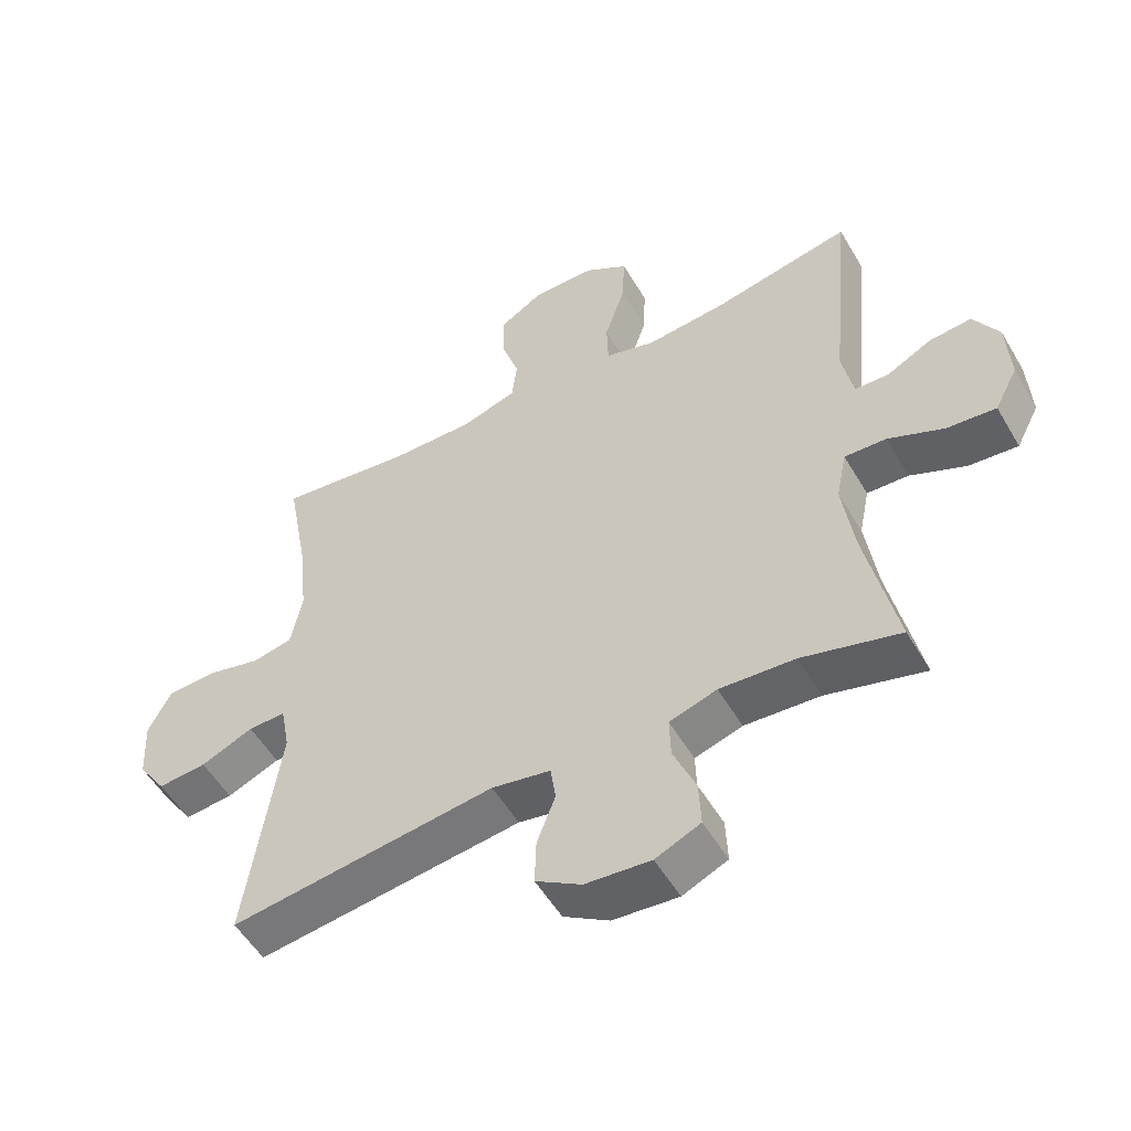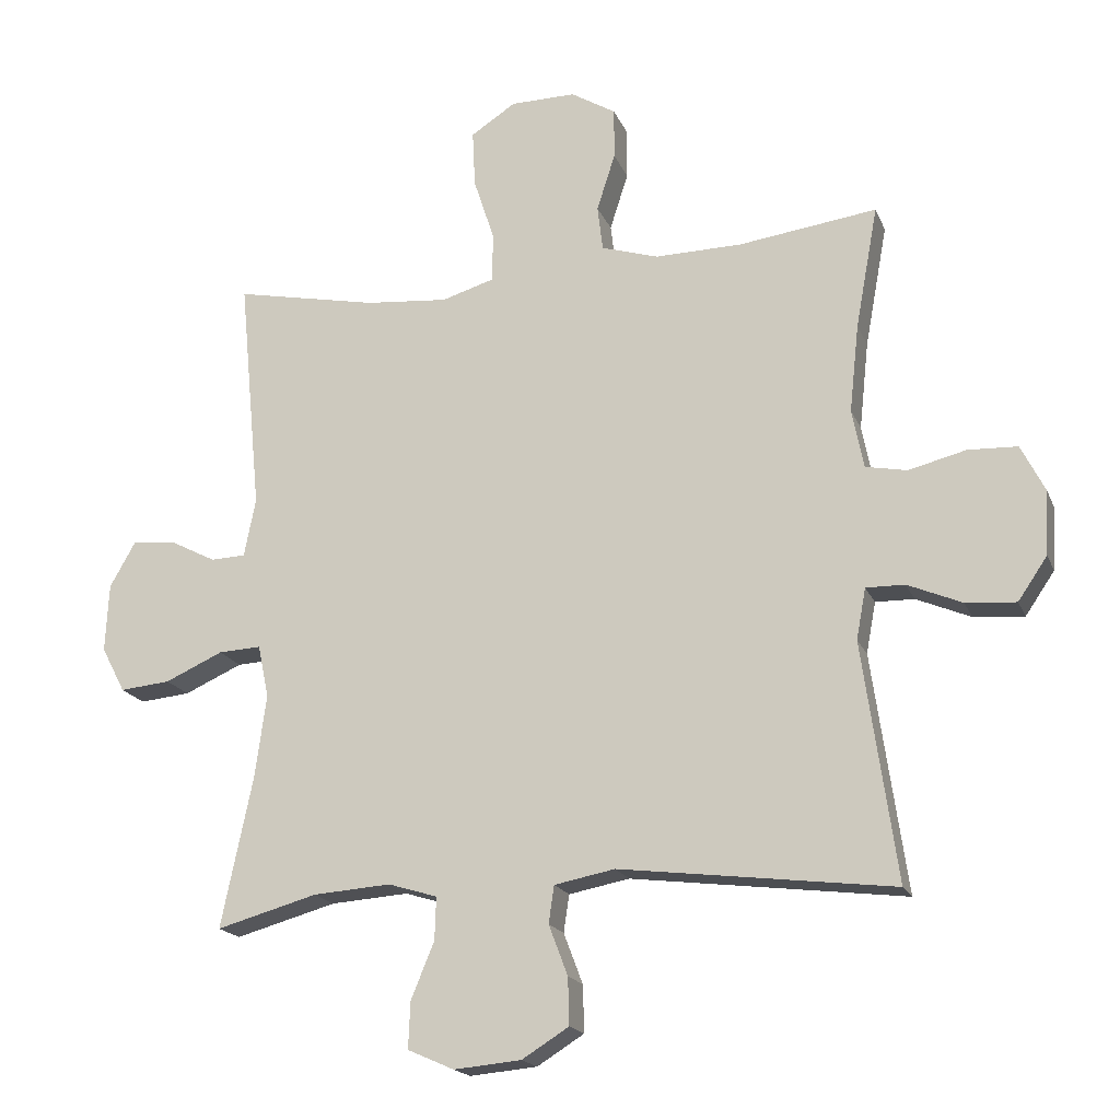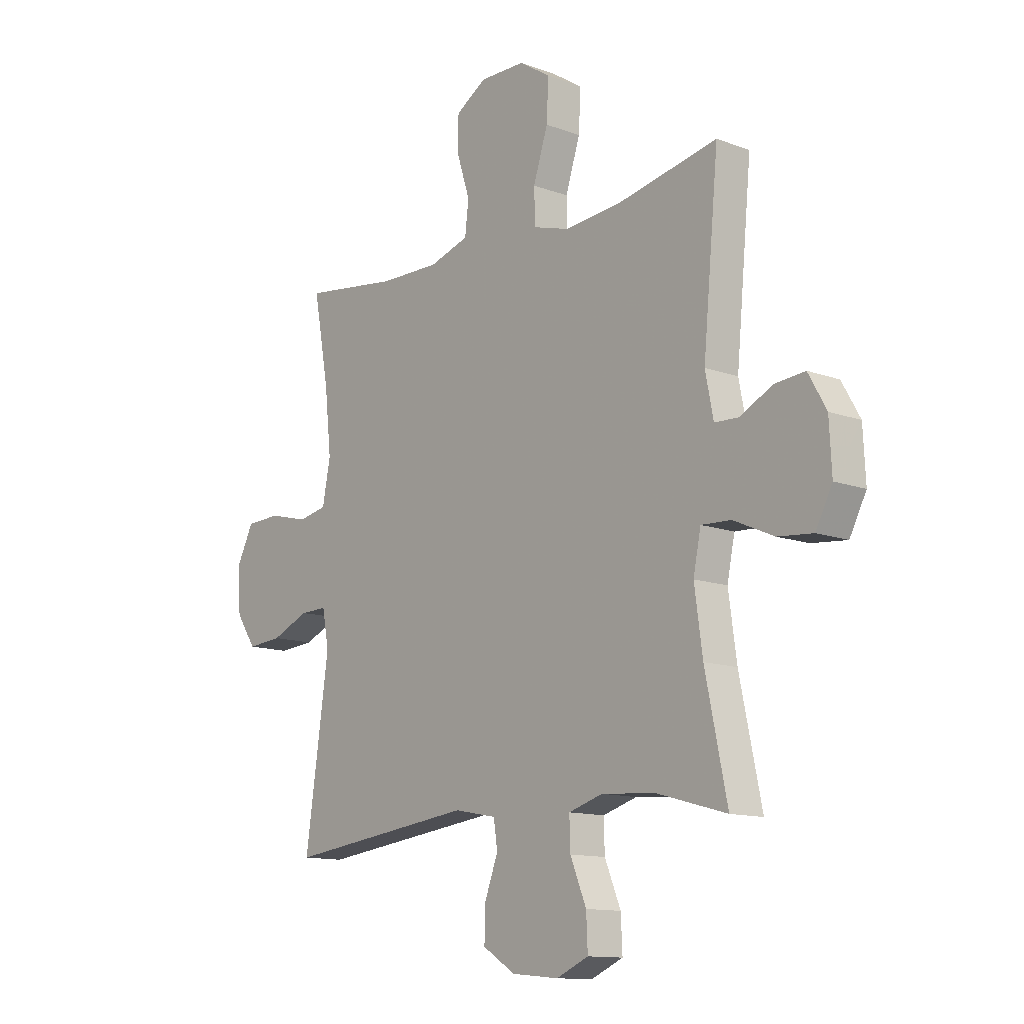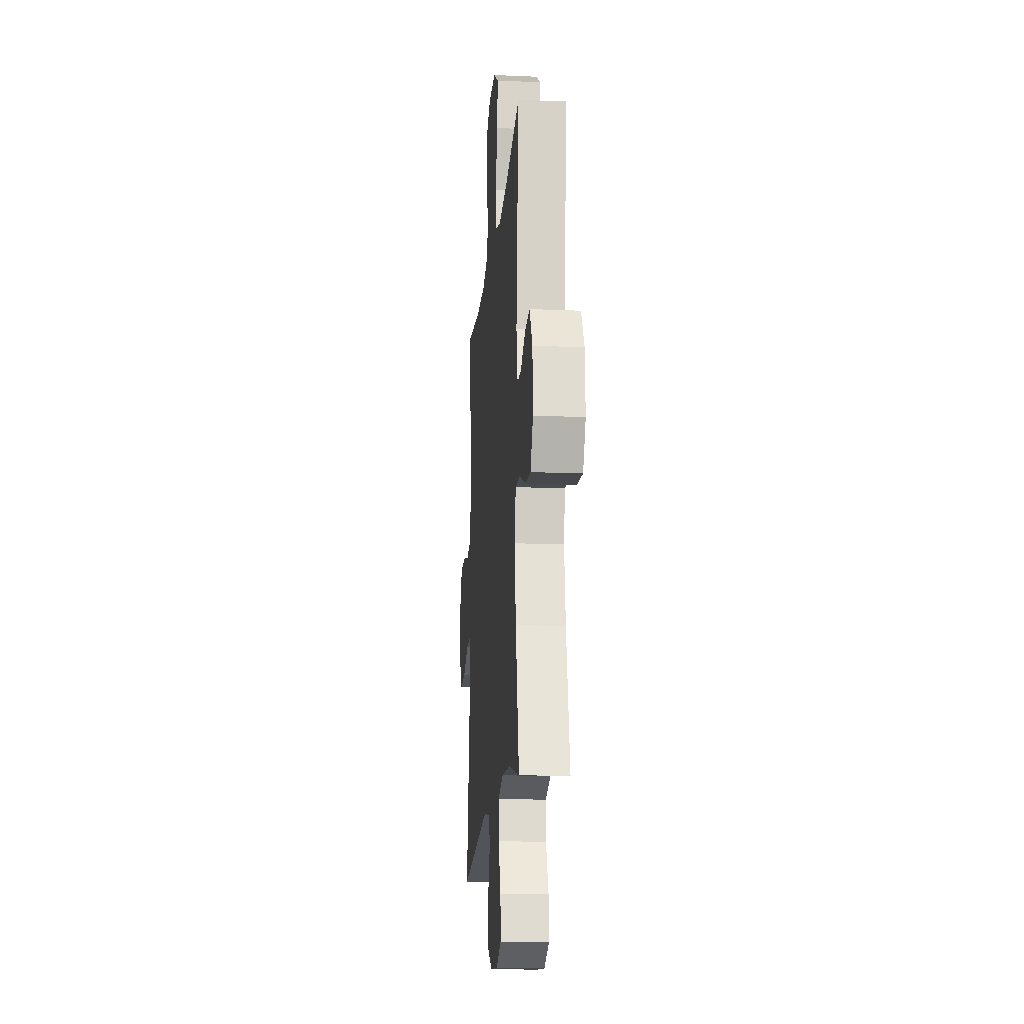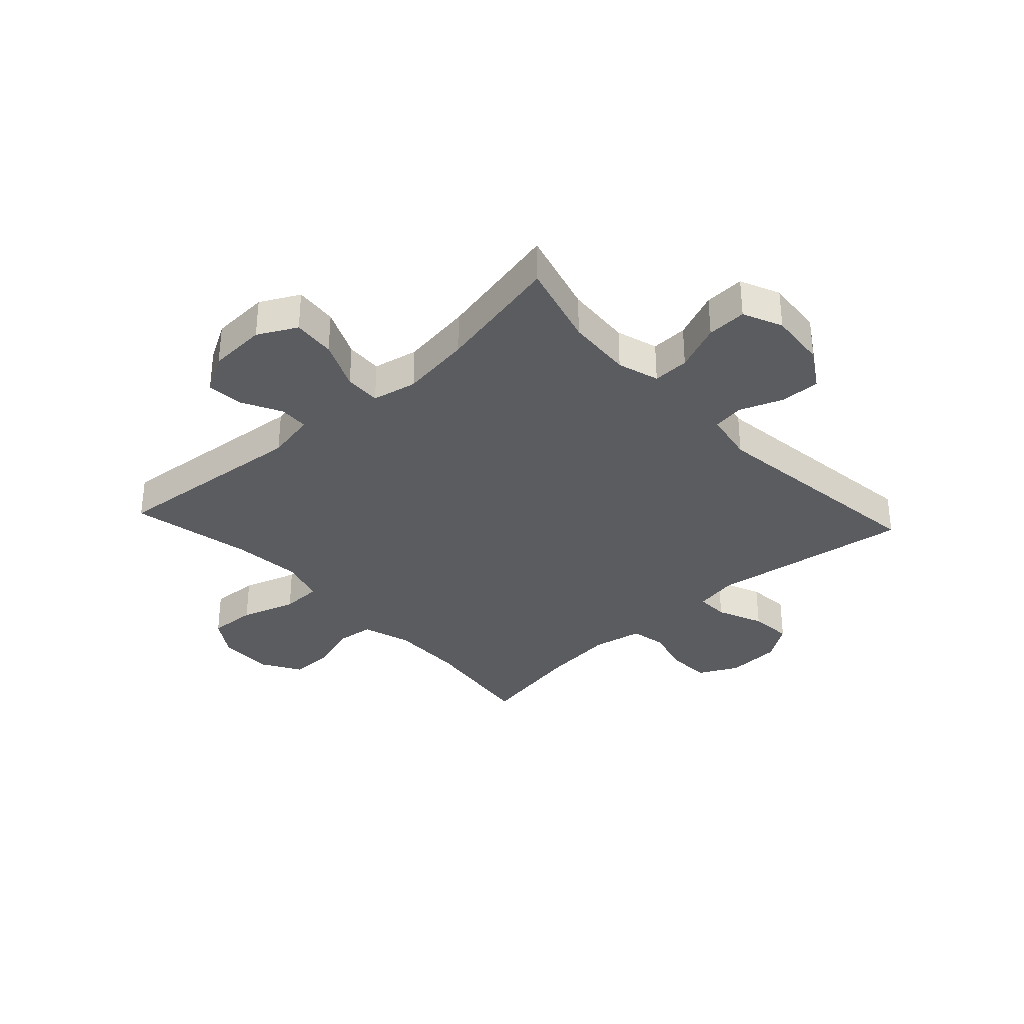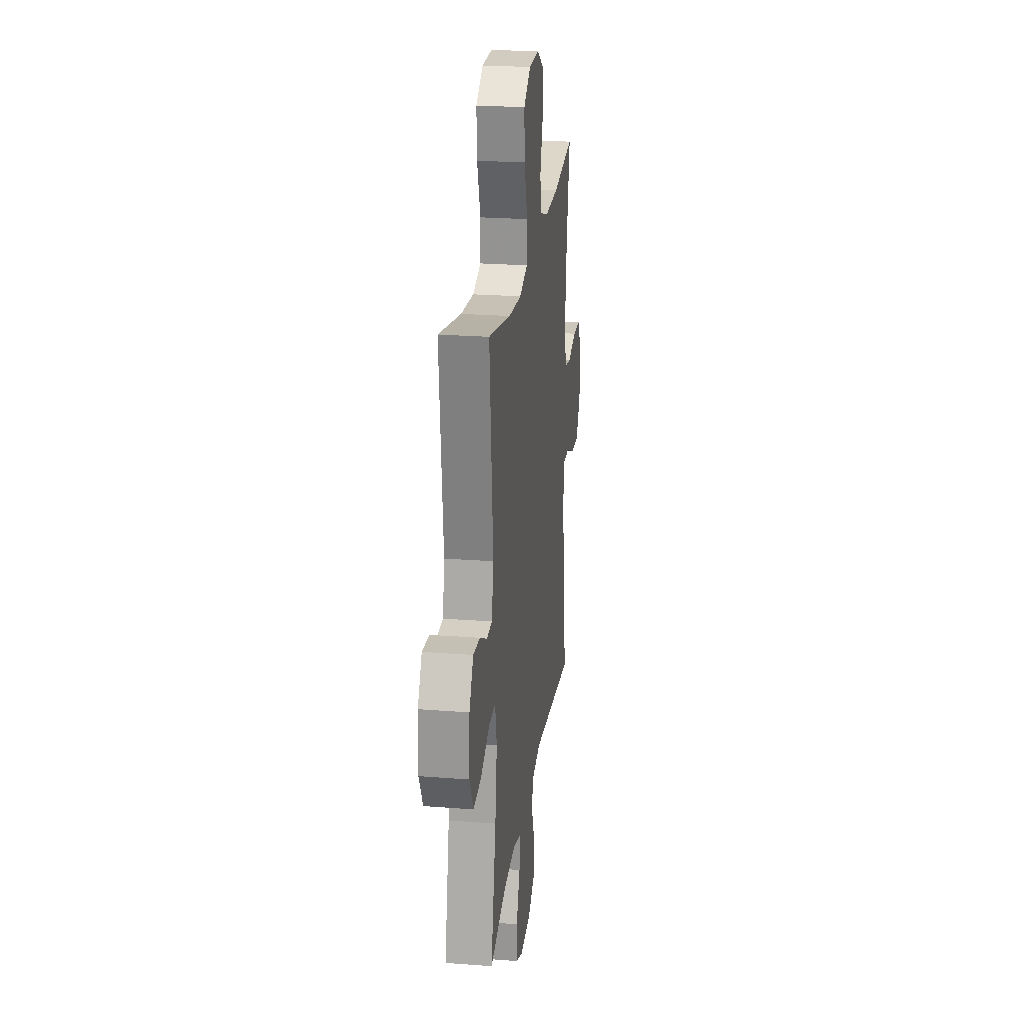
<metadata>
{"format":"obj","ext":"obj","renderer":"f3d","projection":"perspective","resolution":1024,"background":"white","views":[{"elev":-53.6,"azim":29.9,"up":"+Z"},{"elev":-18.3,"azim":-162.4,"up":"+Z"},{"elev":-12.5,"azim":49.3,"up":"+Z"},{"elev":-16.7,"azim":85.0,"up":"+Z"},{"elev":-33.7,"azim":132.7,"up":"+Y"},{"elev":23.6,"azim":97.4,"up":"+Z"}]}
</metadata>
<code>
v 0.5 0.07 0.5
v 0.467 0.07 0.154
v 0.484 0.07 0.068
v 0.535 0.07 0.066
v 0.603 0.07 0.101
v 0.667 0.07 0.107
v 0.705 0.07 0.04
v 0.71 0.07 -0.06
v 0.675 0.07 -0.127
v 0.601 0.07 -0.12
v 0.516 0.07 -0.082
v 0.453 0.07 -0.079
v 0.437 0.07 -0.157
v 0.454 0.07 -0.28
v 0.5 0.07 -0.5
v 0.352 0.07 -0.459
v 0.238 0.07 -0.451
v 0.166 0.07 -0.473
v 0.168 0.07 -0.536
v 0.202 0.07 -0.618
v 0.205 0.07 -0.687
v 0.137 0.07 -0.717
v 0.038 0.07 -0.708
v -0.031 0.07 -0.665
v -0.029 0.07 -0.596
v -0.001 0.07 -0.522
v -0.009 0.07 -0.467
v -0.098 0.07 -0.45
v -0.5 0.07 -0.5
v -0.45 0.07 -0.15
v -0.464 0.07 -0.075
v -0.521 0.07 -0.076
v -0.601 0.07 -0.11
v -0.675 0.07 -0.116
v -0.718 0.07 -0.053
v -0.723 0.07 0.041
v -0.688 0.07 0.11
v -0.615 0.07 0.113
v -0.531 0.07 0.092
v -0.47 0.07 0.104
v -0.453 0.07 0.191
v -0.467 0.07 0.32
v -0.5 0.07 0.5
v -0.297 0.07 0.473
v -0.169 0.07 0.471
v -0.085 0.07 0.497
v -0.077 0.07 0.563
v -0.104 0.07 0.647
v -0.104 0.07 0.722
v -0.038 0.07 0.762
v 0.058 0.07 0.761
v 0.124 0.07 0.718
v 0.12 0.07 0.635
v 0.089 0.07 0.54
v 0.091 0.07 0.469
v 0.168 0.07 0.446
v 0.289 0.07 0.457
v 0.5 0 0.5
v 0.467 0 0.154
v 0.484 0 0.068
v 0.535 0 0.066
v 0.603 0 0.101
v 0.667 0 0.107
v 0.705 0 0.04
v 0.71 0 -0.06
v 0.675 0 -0.127
v 0.601 0 -0.12
v 0.516 0 -0.082
v 0.453 0 -0.079
v 0.437 0 -0.157
v 0.454 0 -0.28
v 0.5 0 -0.5
v 0.352 0 -0.459
v 0.238 0 -0.451
v 0.166 0 -0.473
v 0.168 0 -0.536
v 0.202 0 -0.618
v 0.205 0 -0.687
v 0.137 0 -0.717
v 0.038 0 -0.708
v -0.031 0 -0.665
v -0.029 0 -0.596
v -0.001 0 -0.522
v -0.009 0 -0.467
v -0.098 0 -0.45
v -0.5 0 -0.5
v -0.45 0 -0.15
v -0.464 0 -0.075
v -0.521 0 -0.076
v -0.601 0 -0.11
v -0.675 0 -0.116
v -0.718 0 -0.053
v -0.723 0 0.041
v -0.688 0 0.11
v -0.615 0 0.113
v -0.531 0 0.092
v -0.47 0 0.104
v -0.453 0 0.191
v -0.467 0 0.32
v -0.5 0 0.5
v -0.297 0 0.473
v -0.169 0 0.471
v -0.085 0 0.497
v -0.077 0 0.563
v -0.104 0 0.647
v -0.104 0 0.722
v -0.038 0 0.762
v 0.058 0 0.761
v 0.124 0 0.718
v 0.12 0 0.635
v 0.089 0 0.54
v 0.091 0 0.469
v 0.168 0 0.446
v 0.289 0 0.457
f 51 52 53 54
f 51 54 55
f 50 51 55
f 47 48 49 50
f 46 47 50 55
f 45 46 55 56
f 42 43 44
f 41 42 44 45
f 40 41 45 56
f 36 37 38 39
f 36 39 40
f 35 36 40
f 32 33 34 35
f 31 32 35 40
f 30 31 40 56
f 28 29 30 56
f 23 24 25 26
f 23 26 27
f 22 23 27
f 19 20 21 22
f 18 19 22 27
f 17 18 27 28
f 14 15 16
f 13 14 16 17
f 12 13 17 28
f 8 9 10 11
f 8 11 12
f 7 8 12
f 4 5 6 7
f 3 4 7 12
f 2 3 12 28
f 57 1 2 28
f 28 56 57
f 111 110 109 108
f 112 111 108
f 112 108 107
f 107 106 105 104
f 112 107 104 103
f 113 112 103 102
f 101 100 99
f 102 101 99 98
f 113 102 98 97
f 96 95 94 93
f 97 96 93
f 97 93 92
f 92 91 90 89
f 97 92 89 88
f 113 97 88 87
f 113 87 86 85
f 83 82 81 80
f 84 83 80
f 84 80 79
f 79 78 77 76
f 84 79 76 75
f 85 84 75 74
f 73 72 71
f 74 73 71 70
f 85 74 70 69
f 68 67 66 65
f 69 68 65
f 69 65 64
f 64 63 62 61
f 69 64 61 60
f 85 69 60 59
f 85 59 58 114
f 114 113 85
f 1 58 59 2
f 2 59 60 3
f 3 60 61 4
f 4 61 62 5
f 5 62 63 6
f 6 63 64 7
f 7 64 65 8
f 8 65 66 9
f 9 66 67 10
f 10 67 68 11
f 11 68 69 12
f 12 69 70 13
f 13 70 71 14
f 14 71 72 15
f 15 72 73 16
f 16 73 74 17
f 17 74 75 18
f 18 75 76 19
f 19 76 77 20
f 20 77 78 21
f 21 78 79 22
f 22 79 80 23
f 23 80 81 24
f 24 81 82 25
f 25 82 83 26
f 26 83 84 27
f 27 84 85 28
f 28 85 86 29
f 29 86 87 30
f 30 87 88 31
f 31 88 89 32
f 32 89 90 33
f 33 90 91 34
f 34 91 92 35
f 35 92 93 36
f 36 93 94 37
f 37 94 95 38
f 38 95 96 39
f 39 96 97 40
f 40 97 98 41
f 41 98 99 42
f 42 99 100 43
f 43 100 101 44
f 44 101 102 45
f 45 102 103 46
f 46 103 104 47
f 47 104 105 48
f 48 105 106 49
f 49 106 107 50
f 50 107 108 51
f 51 108 109 52
f 52 109 110 53
f 53 110 111 54
f 54 111 112 55
f 55 112 113 56
f 56 113 114 57
f 57 114 58 1

</code>
